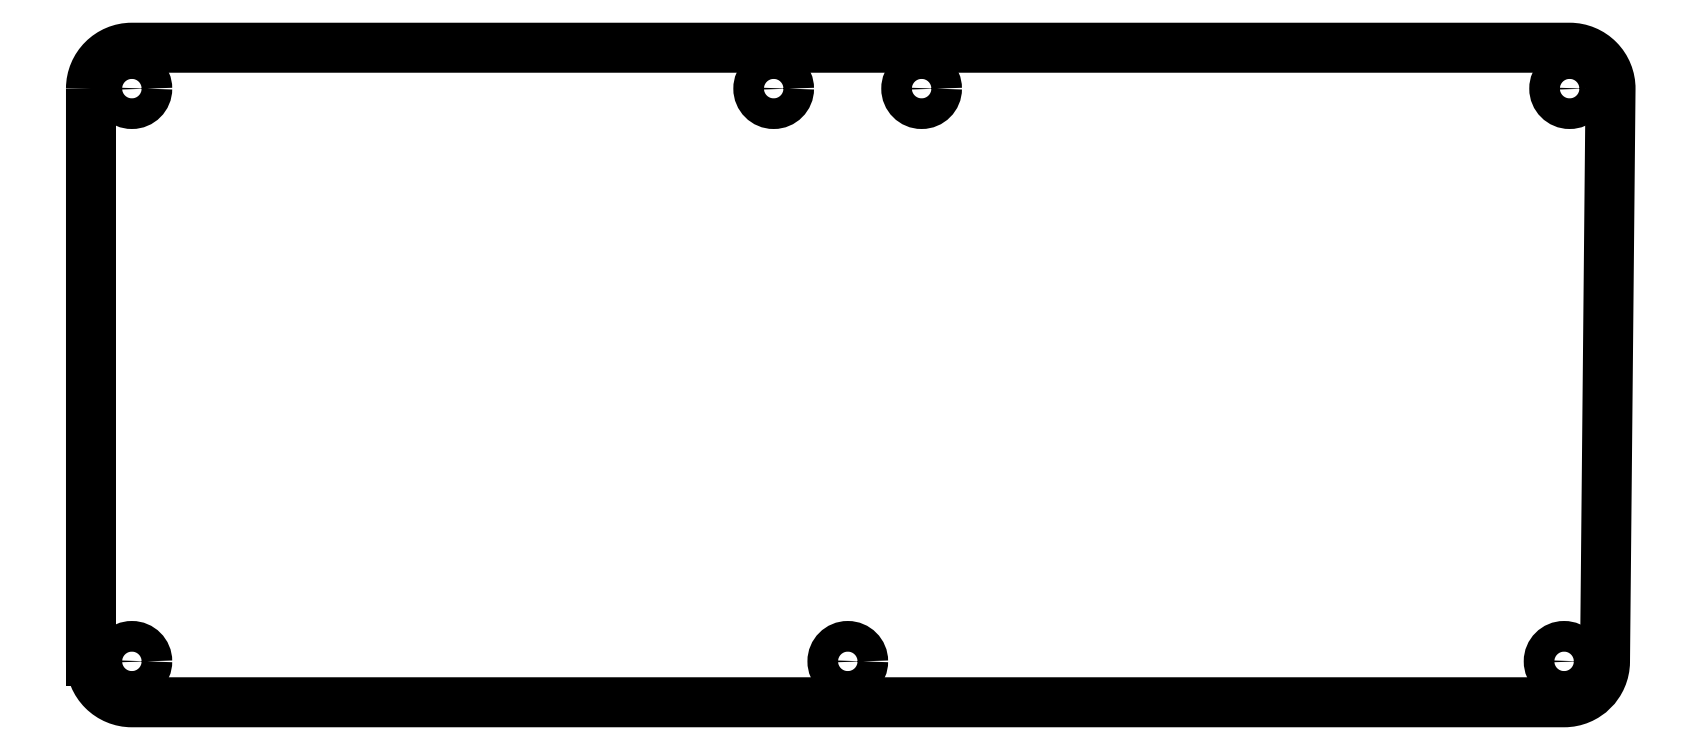
<metadata>
{"format":"dxf","ext":"dxf","renderer":"ezdxf+matplotlib","layout":"modelspace","background":"white","min_lineweight":24,"dpi":150}
</metadata>
<code>
0
SECTION
2
ENTITIES
0
LWPOLYLINE
8
0
90
8
70
1
43
0
10
-186.4
20
73.06
42
-0.4142
10
-176.4
20
83.06
10
175
20
83.06
42
-0.417
10
185
20
72.96
10
183.7
20
-67.04
42
-0.4114
10
173.7
20
-76.94
10
-176.4
20
-76.94
42
-0.4142
10
-186.4
20
-66.94
0
LINE
8
0
10
-186.4
20
-66.94
30
0
11
-186.4
21
58.06
31
0
0
CIRCLE
8
0
10
-176.4
20
73.06
30
1.67e-09
40
3.75
210
0
220
0
230
1
0
CIRCLE
8
0
10
-19.52
20
73.06
30
1.948e-11
40
3.75
210
0
220
0
230
1
0
CIRCLE
8
0
10
16.65
20
73.06
30
1.948e-11
40
3.75
210
0
220
0
230
1
0
CIRCLE
8
0
10
175
20
73.06
30
-1.631e-09
40
3.75
210
0
220
0
230
1
0
CIRCLE
8
0
10
173.7
20
-66.94
30
0
40
3.75
210
0
220
0
230
1
0
CIRCLE
8
0
10
-1.399
20
-66.94
30
1.947e-11
40
3.75
210
0
220
0
230
1
0
CIRCLE
8
0
10
-176.4
20
-66.94
30
0
40
3.75
210
0
220
0
230
1
0
ENDSEC
0
EOF

</code>
